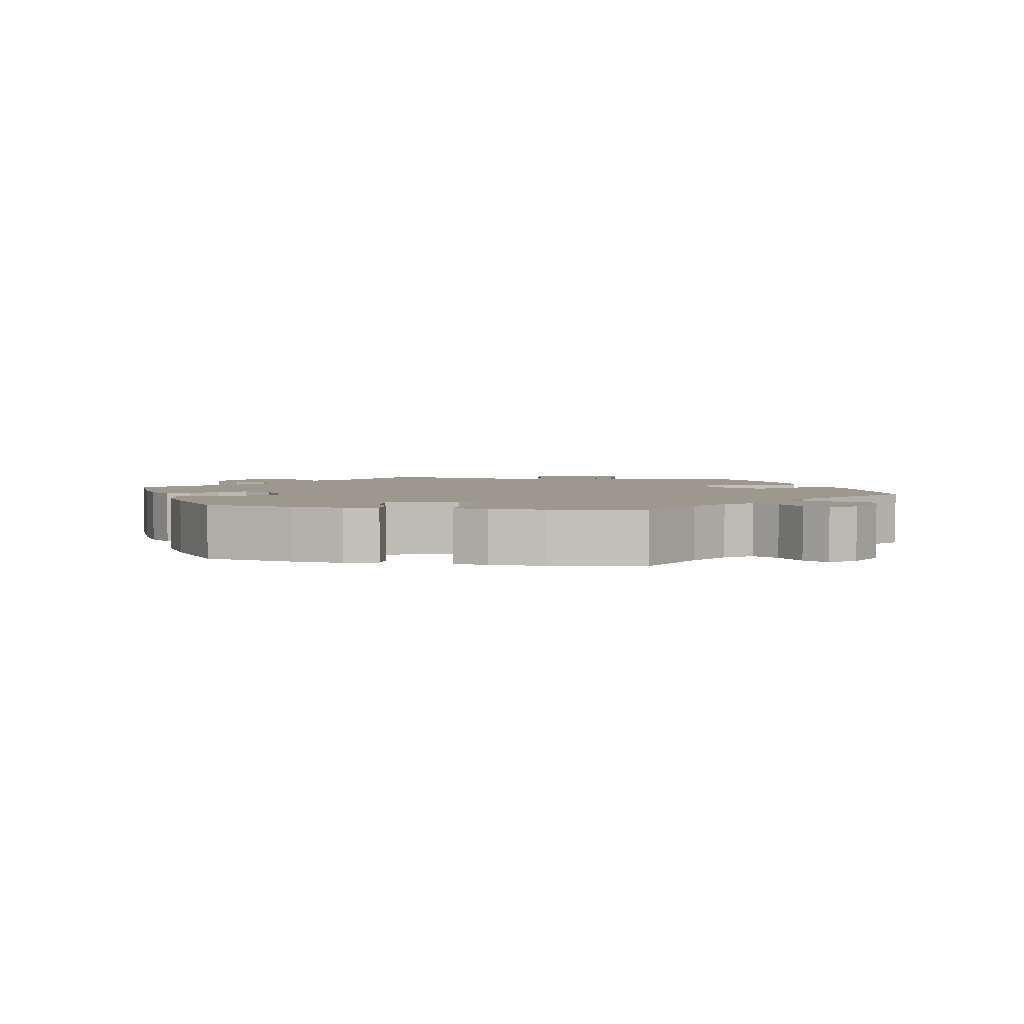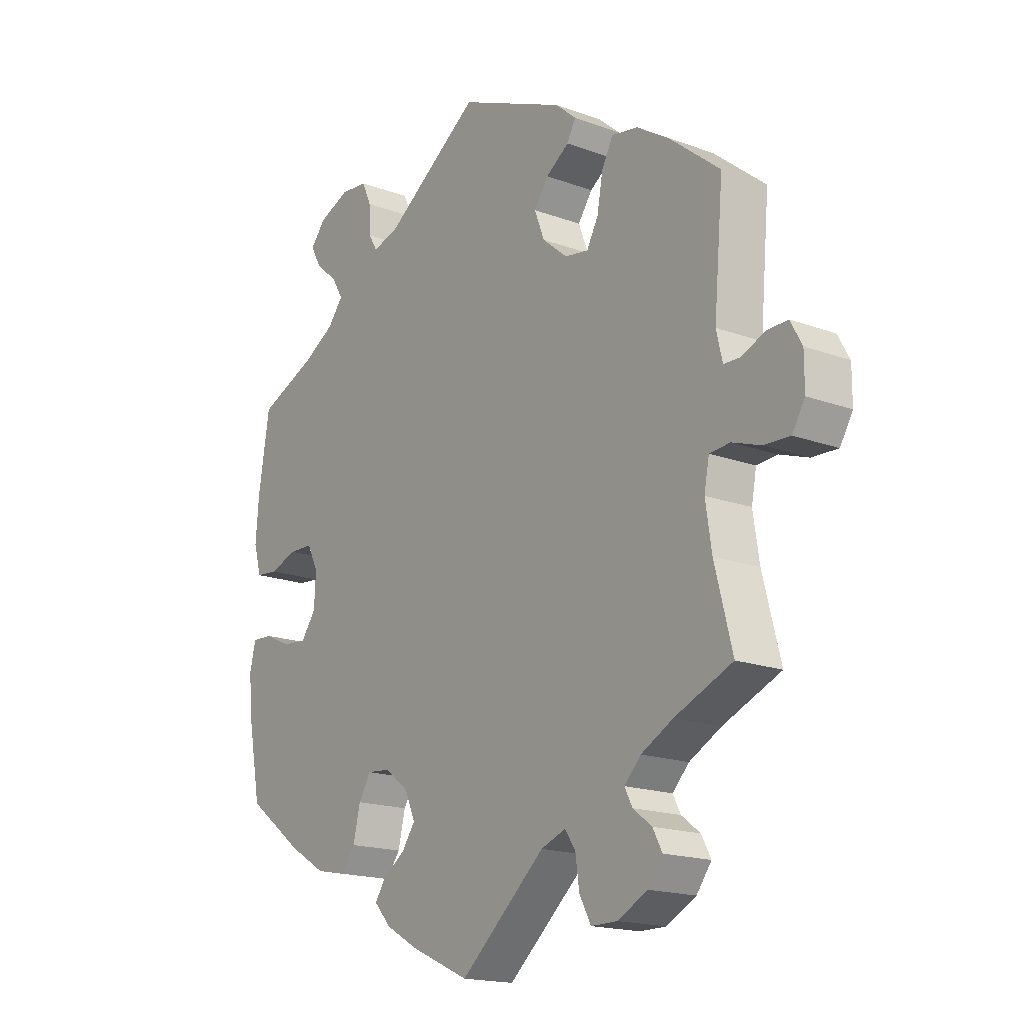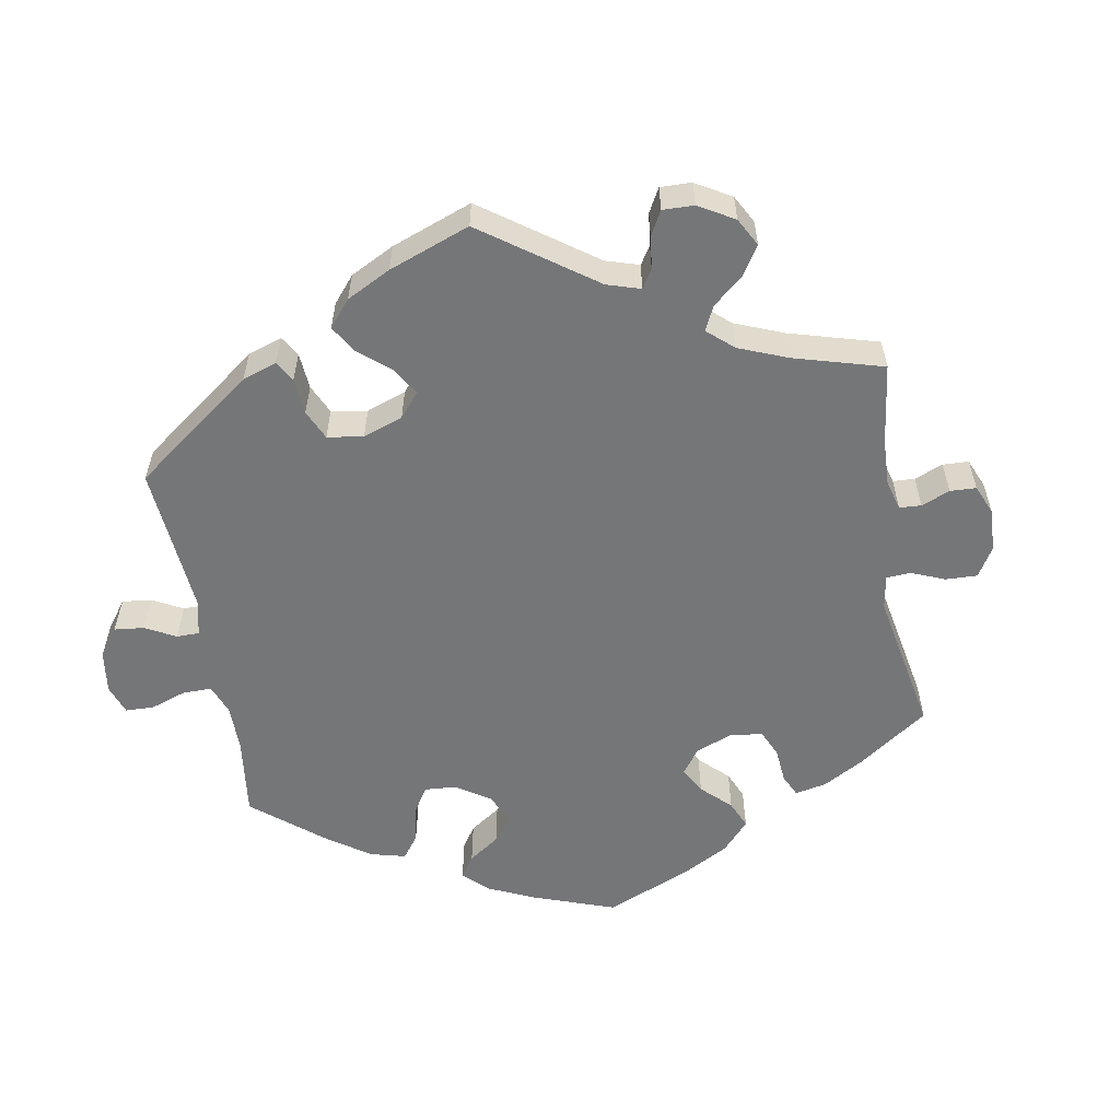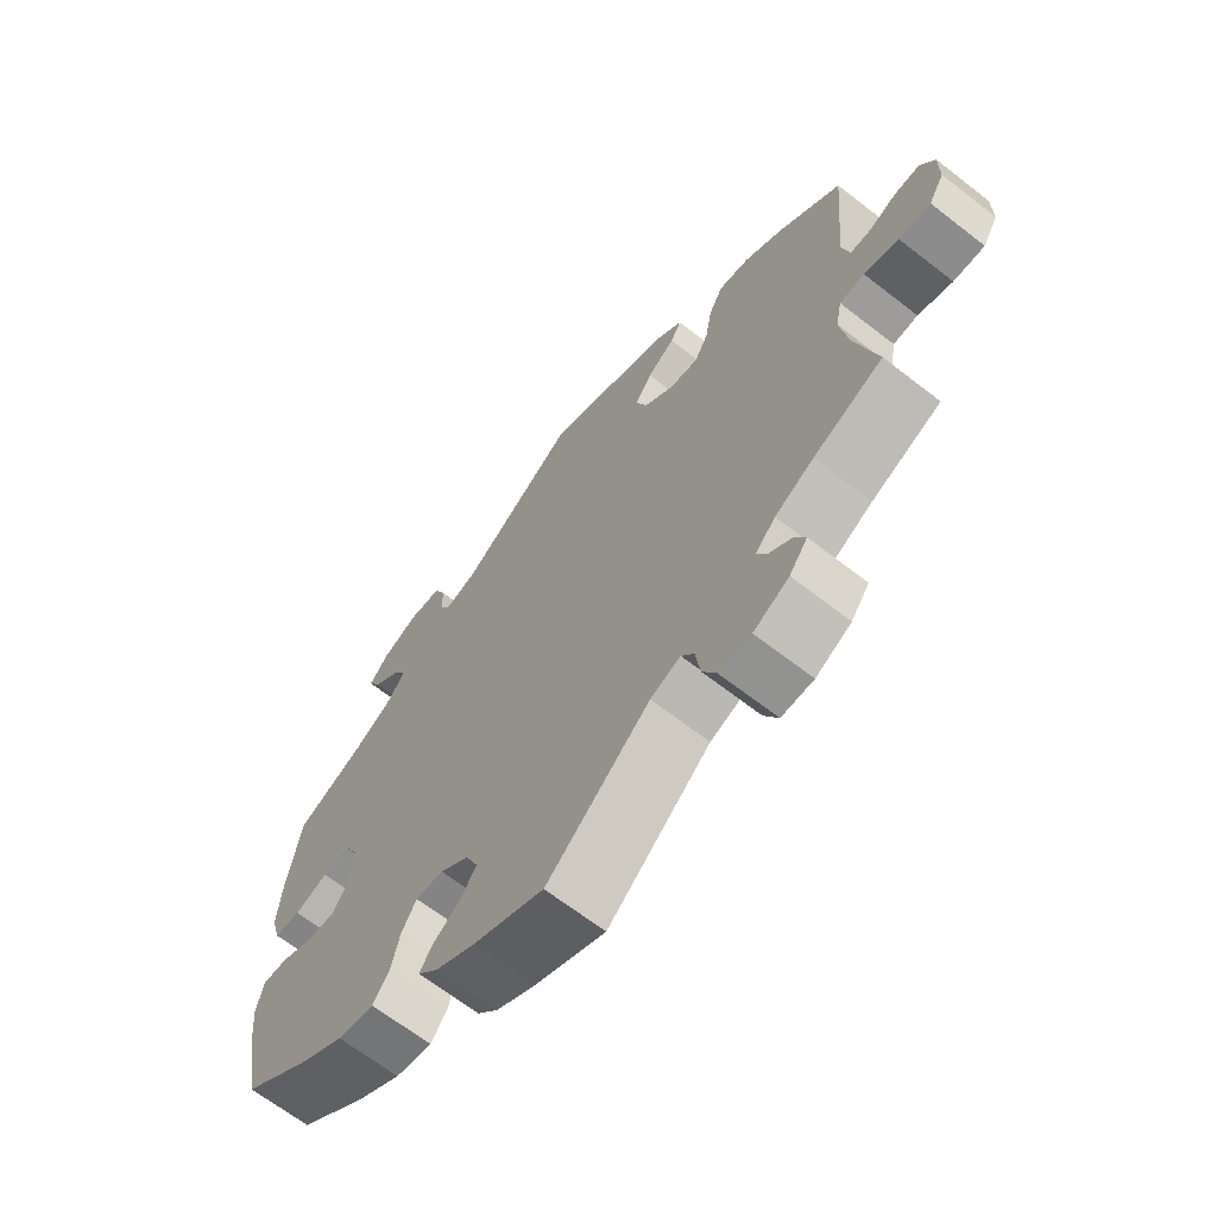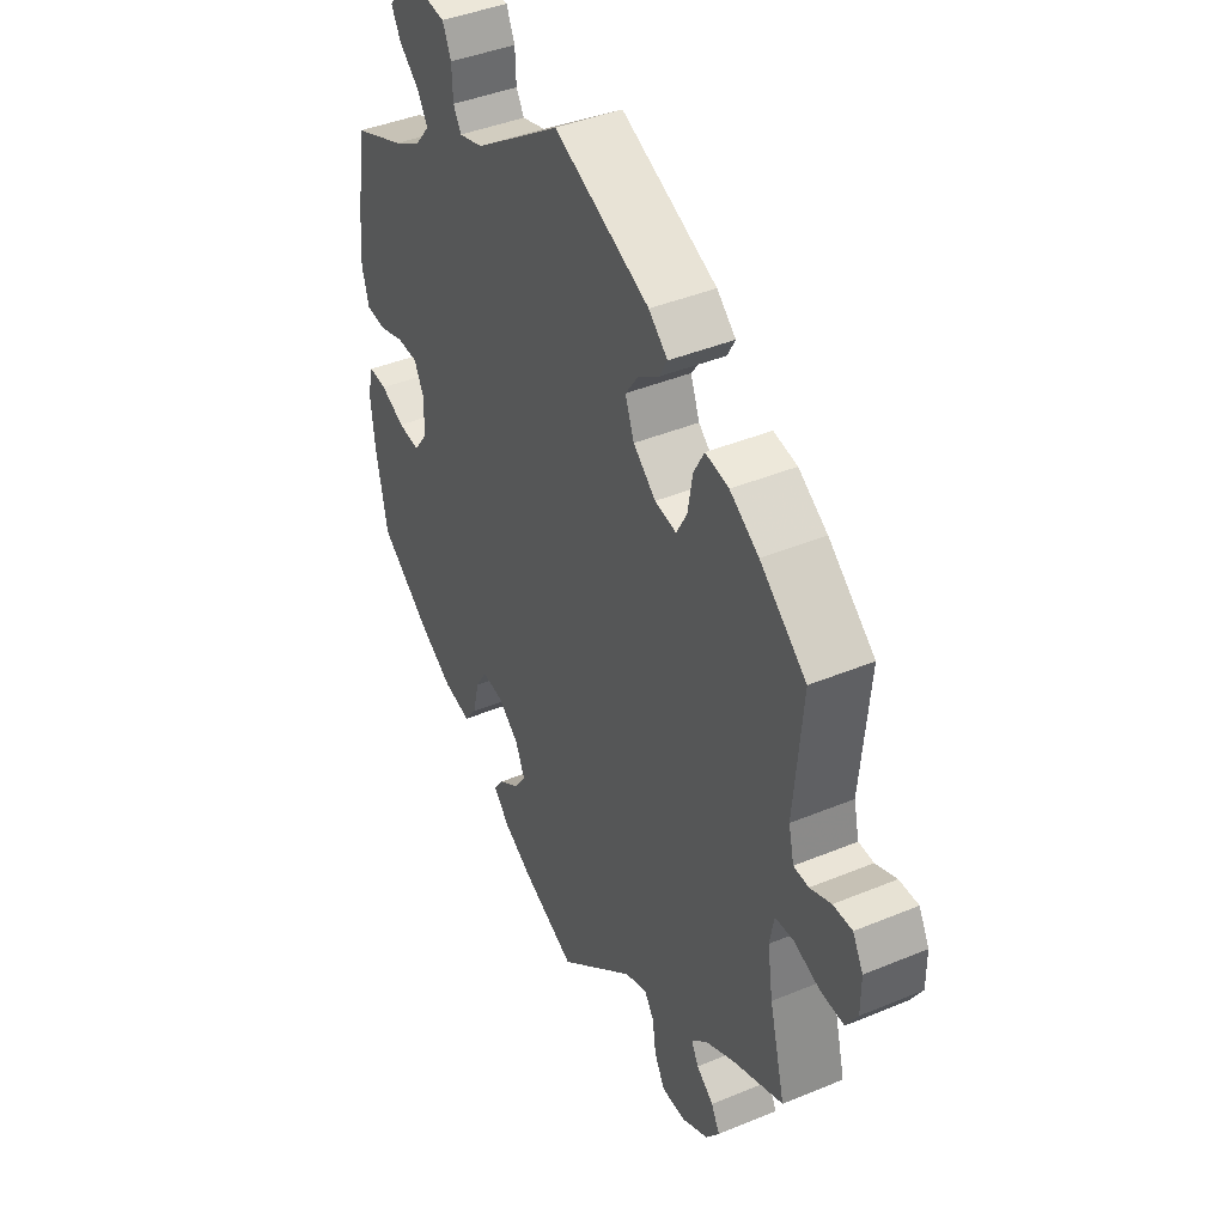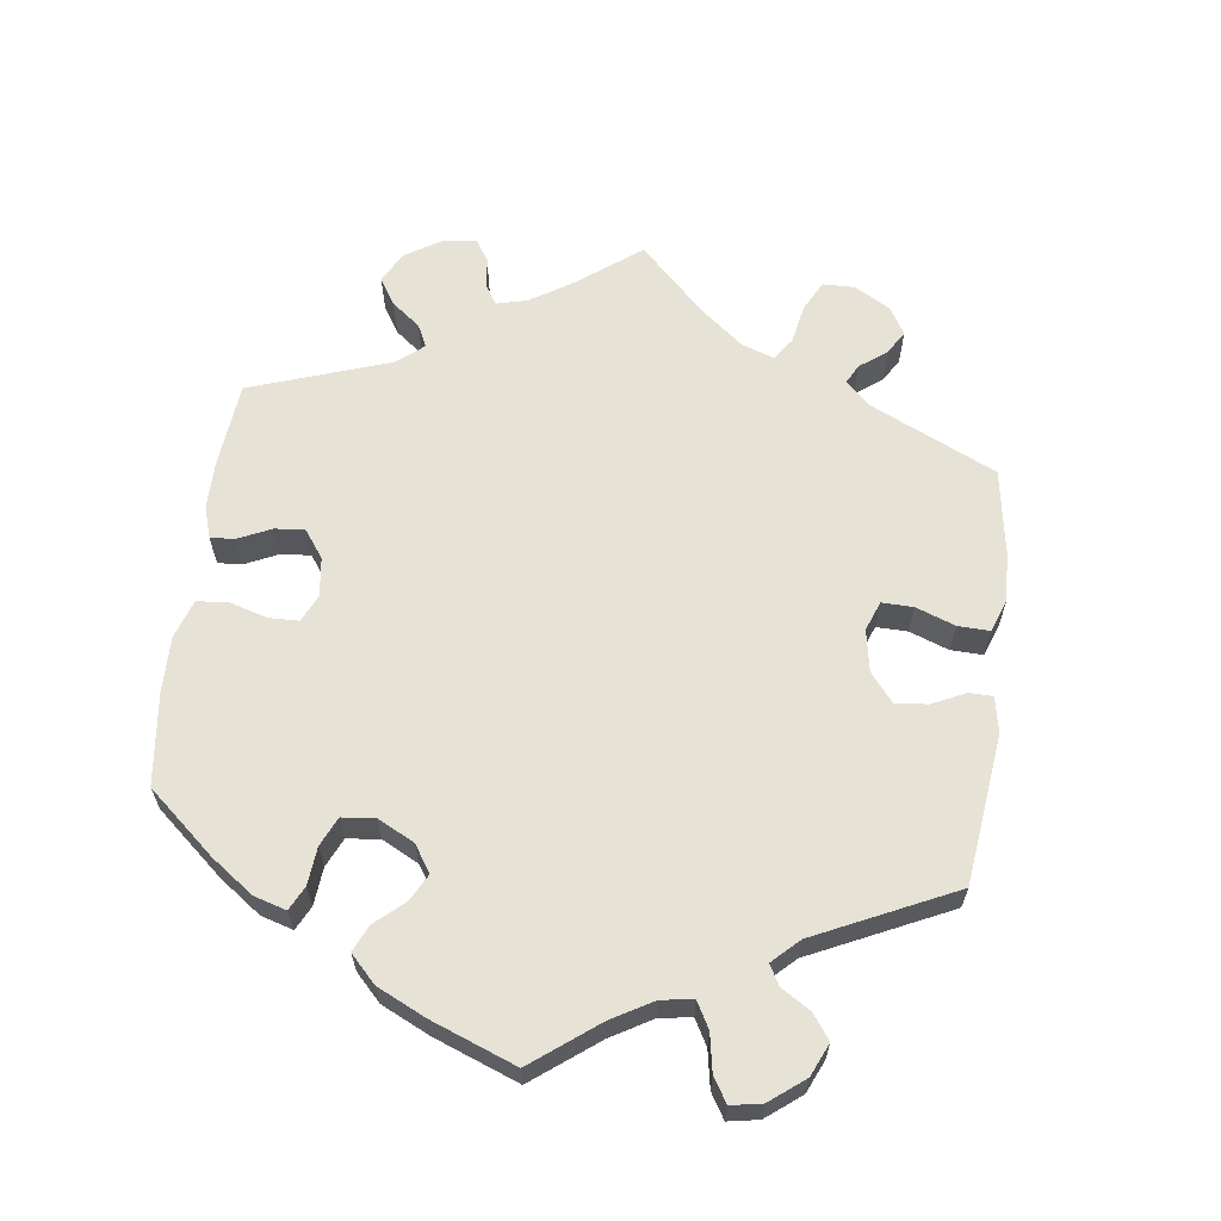
<metadata>
{"format":"obj","ext":"obj","renderer":"f3d","projection":"perspective","resolution":1024,"background":"white","views":[{"elev":3.1,"azim":-78.1,"up":"+Y"},{"elev":-17.5,"azim":53.8,"up":"+Z"},{"elev":-56.8,"azim":69.7,"up":"+Y"},{"elev":-66.3,"azim":52.0,"up":"+Z"},{"elev":41.7,"azim":63.4,"up":"+Z"},{"elev":63.2,"azim":-52.6,"up":"+Y"}]}
</metadata>
<code>
v 0.484 0.07 0.1
v 0.495 0.07 0.053
v 0.525 0.07 0.052
v 0.567 0.07 0.07
v 0.605 0.07 0.071
v 0.626 0.07 0.033
v 0.626 0.07 -0.024
v 0.603 0.07 -0.062
v 0.556 0.07 -0.06
v 0.504 0.07 -0.042
v 0.467 0.07 -0.045
v 0.458 0.07 -0.092
v 0.469 0.07 -0.165
v 0.501 0.07 -0.289
v 0.397 0.07 -0.333
v 0.339 0.07 -0.364
v 0.309 0.07 -0.395
v 0.323 0.07 -0.422
v 0.357 0.07 -0.448
v 0.374 0.07 -0.48
v 0.347 0.07 -0.516
v 0.294 0.07 -0.544
v 0.246 0.07 -0.544
v 0.225 0.07 -0.505
v 0.218 0.07 -0.455
v 0.199 0.07 -0.427
v 0.154 0.07 -0.444
v 0 0.07 -0.578
v -0.107 0.07 -0.53
v -0.165 0.07 -0.497
v -0.196 0.07 -0.463
v -0.177 0.07 -0.435
v -0.136 0.07 -0.406
v -0.112 0.07 -0.372
v -0.131 0.07 -0.329
v -0.174 0.07 -0.296
v -0.216 0.07 -0.292
v -0.238 0.07 -0.328
v -0.251 0.07 -0.382
v -0.276 0.07 -0.416
v -0.331 0.07 -0.405
v -0.398 0.07 -0.365
v -0.5 0.07 -0.289
v -0.523 0.07 -0.168
v -0.53 0.07 -0.097
v -0.519 0.07 -0.052
v -0.482 0.07 -0.054
v -0.434 0.07 -0.076
v -0.39 0.07 -0.08
v -0.363 0.07 -0.043
v -0.36 0.07 0.014
v -0.38 0.07 0.054
v -0.423 0.07 0.055
v -0.473 0.07 0.038
v -0.513 0.07 0.042
v -0.527 0.07 0.091
v -0.521 0.07 0.165
v -0.501 0.07 0.289
v -0.396 0.07 0.333
v -0.339 0.07 0.366
v -0.311 0.07 0.401
v -0.332 0.07 0.436
v -0.372 0.07 0.47
v -0.391 0.07 0.505
v -0.363 0.07 0.538
v -0.307 0.07 0.561
v -0.258 0.07 0.556
v -0.241 0.07 0.518
v -0.239 0.07 0.47
v -0.223 0.07 0.443
v -0.175 0.07 0.457
v -0.001 0.07 0.578
v 0.191 0.07 0.496
v 0.229 0.07 0.463
v 0.213 0.07 0.434
v 0.171 0.07 0.405
v 0.145 0.07 0.368
v 0.163 0.07 0.321
v 0.208 0.07 0.283
v 0.251 0.07 0.276
v 0.272 0.07 0.314
v 0.282 0.07 0.371
v 0.303 0.07 0.41
v 0.35 0.07 0.402
v 0.408 0.07 0.365
v 0.501 0.07 0.289
v 0.484 0 0.1
v 0.495 0 0.053
v 0.525 0 0.052
v 0.567 0 0.07
v 0.605 0 0.071
v 0.626 0 0.033
v 0.626 0 -0.024
v 0.603 0 -0.062
v 0.556 0 -0.06
v 0.504 0 -0.042
v 0.467 0 -0.045
v 0.458 0 -0.092
v 0.469 0 -0.165
v 0.501 0 -0.289
v 0.397 0 -0.333
v 0.339 0 -0.364
v 0.309 0 -0.395
v 0.323 0 -0.422
v 0.357 0 -0.448
v 0.374 0 -0.48
v 0.347 0 -0.516
v 0.294 0 -0.544
v 0.246 0 -0.544
v 0.225 0 -0.505
v 0.218 0 -0.455
v 0.199 0 -0.427
v 0.154 0 -0.444
v 0 0 -0.578
v -0.107 0 -0.53
v -0.165 0 -0.497
v -0.196 0 -0.463
v -0.177 0 -0.435
v -0.136 0 -0.406
v -0.112 0 -0.372
v -0.131 0 -0.329
v -0.174 0 -0.296
v -0.216 0 -0.292
v -0.238 0 -0.328
v -0.251 0 -0.382
v -0.276 0 -0.416
v -0.331 0 -0.405
v -0.398 0 -0.365
v -0.5 0 -0.289
v -0.523 0 -0.168
v -0.53 0 -0.097
v -0.519 0 -0.052
v -0.482 0 -0.054
v -0.434 0 -0.076
v -0.39 0 -0.08
v -0.363 0 -0.043
v -0.36 0 0.014
v -0.38 0 0.054
v -0.423 0 0.055
v -0.473 0 0.038
v -0.513 0 0.042
v -0.527 0 0.091
v -0.521 0 0.165
v -0.501 0 0.289
v -0.396 0 0.333
v -0.339 0 0.366
v -0.311 0 0.401
v -0.332 0 0.436
v -0.372 0 0.47
v -0.391 0 0.505
v -0.363 0 0.538
v -0.307 0 0.561
v -0.258 0 0.556
v -0.241 0 0.518
v -0.239 0 0.47
v -0.223 0 0.443
v -0.175 0 0.457
v -0.001 0 0.578
v 0.191 0 0.496
v 0.229 0 0.463
v 0.213 0 0.434
v 0.171 0 0.405
v 0.145 0 0.368
v 0.163 0 0.321
v 0.208 0 0.283
v 0.251 0 0.276
v 0.272 0 0.314
v 0.282 0 0.371
v 0.303 0 0.41
v 0.35 0 0.402
v 0.408 0 0.365
v 0.501 0 0.289
f 85 86 1
f 84 85 1 2
f 81 82 83 84
f 80 81 84 2
f 79 80 2
f 73 74 75 76
f 71 72 73 76
f 70 71 76 77
f 66 67 68 69
f 66 69 70
f 65 66 70
f 62 63 64 65
f 61 62 65 70
f 60 61 70 77
f 56 57 58 59
f 53 54 55 56
f 52 53 56 59
f 51 52 59 60
f 45 46 47 48
f 45 48 49
f 44 45 49
f 43 44 49
f 42 43 49 50
f 38 39 40 41
f 37 38 41 42
f 30 31 32 33
f 30 33 34
f 27 28 29 30
f 26 27 30 34
f 22 23 24 25
f 22 25 26
f 21 22 26
f 18 19 20 21
f 17 18 21 26
f 16 17 26 34
f 13 14 15
f 12 13 15 16
f 11 12 16 34
f 7 8 9 10
f 7 10 11
f 6 7 11
f 3 4 5 6
f 2 3 6 11
f 79 2 11 34
f 51 60 77 78
f 50 51 78 79
f 37 42 50 79
f 36 37 79
f 35 36 79
f 34 35 79
f 87 172 171
f 88 87 171 170
f 170 169 168 167
f 88 170 167 166
f 88 166 165
f 162 161 160 159
f 162 159 158 157
f 163 162 157 156
f 155 154 153 152
f 156 155 152
f 156 152 151
f 151 150 149 148
f 156 151 148 147
f 163 156 147 146
f 145 144 143 142
f 142 141 140 139
f 145 142 139 138
f 146 145 138 137
f 134 133 132 131
f 135 134 131
f 135 131 130
f 135 130 129
f 136 135 129 128
f 127 126 125 124
f 128 127 124 123
f 119 118 117 116
f 120 119 116
f 116 115 114 113
f 120 116 113 112
f 111 110 109 108
f 112 111 108
f 112 108 107
f 107 106 105 104
f 112 107 104 103
f 120 112 103 102
f 101 100 99
f 102 101 99 98
f 120 102 98 97
f 96 95 94 93
f 97 96 93
f 97 93 92
f 92 91 90 89
f 97 92 89 88
f 120 97 88 165
f 164 163 146 137
f 165 164 137 136
f 165 136 128 123
f 165 123 122
f 165 122 121
f 165 121 120
f 1 87 88 2
f 2 88 89 3
f 3 89 90 4
f 4 90 91 5
f 5 91 92 6
f 6 92 93 7
f 7 93 94 8
f 8 94 95 9
f 9 95 96 10
f 10 96 97 11
f 11 97 98 12
f 12 98 99 13
f 13 99 100 14
f 14 100 101 15
f 15 101 102 16
f 16 102 103 17
f 17 103 104 18
f 18 104 105 19
f 19 105 106 20
f 20 106 107 21
f 21 107 108 22
f 22 108 109 23
f 23 109 110 24
f 24 110 111 25
f 25 111 112 26
f 26 112 113 27
f 27 113 114 28
f 28 114 115 29
f 29 115 116 30
f 30 116 117 31
f 31 117 118 32
f 32 118 119 33
f 33 119 120 34
f 34 120 121 35
f 35 121 122 36
f 36 122 123 37
f 37 123 124 38
f 38 124 125 39
f 39 125 126 40
f 40 126 127 41
f 41 127 128 42
f 42 128 129 43
f 43 129 130 44
f 44 130 131 45
f 45 131 132 46
f 46 132 133 47
f 47 133 134 48
f 48 134 135 49
f 49 135 136 50
f 50 136 137 51
f 51 137 138 52
f 52 138 139 53
f 53 139 140 54
f 54 140 141 55
f 55 141 142 56
f 56 142 143 57
f 57 143 144 58
f 58 144 145 59
f 59 145 146 60
f 60 146 147 61
f 61 147 148 62
f 62 148 149 63
f 63 149 150 64
f 64 150 151 65
f 65 151 152 66
f 66 152 153 67
f 67 153 154 68
f 68 154 155 69
f 69 155 156 70
f 70 156 157 71
f 71 157 158 72
f 72 158 159 73
f 73 159 160 74
f 74 160 161 75
f 75 161 162 76
f 76 162 163 77
f 77 163 164 78
f 78 164 165 79
f 79 165 166 80
f 80 166 167 81
f 81 167 168 82
f 82 168 169 83
f 83 169 170 84
f 84 170 171 85
f 85 171 172 86
f 86 172 87 1

</code>
